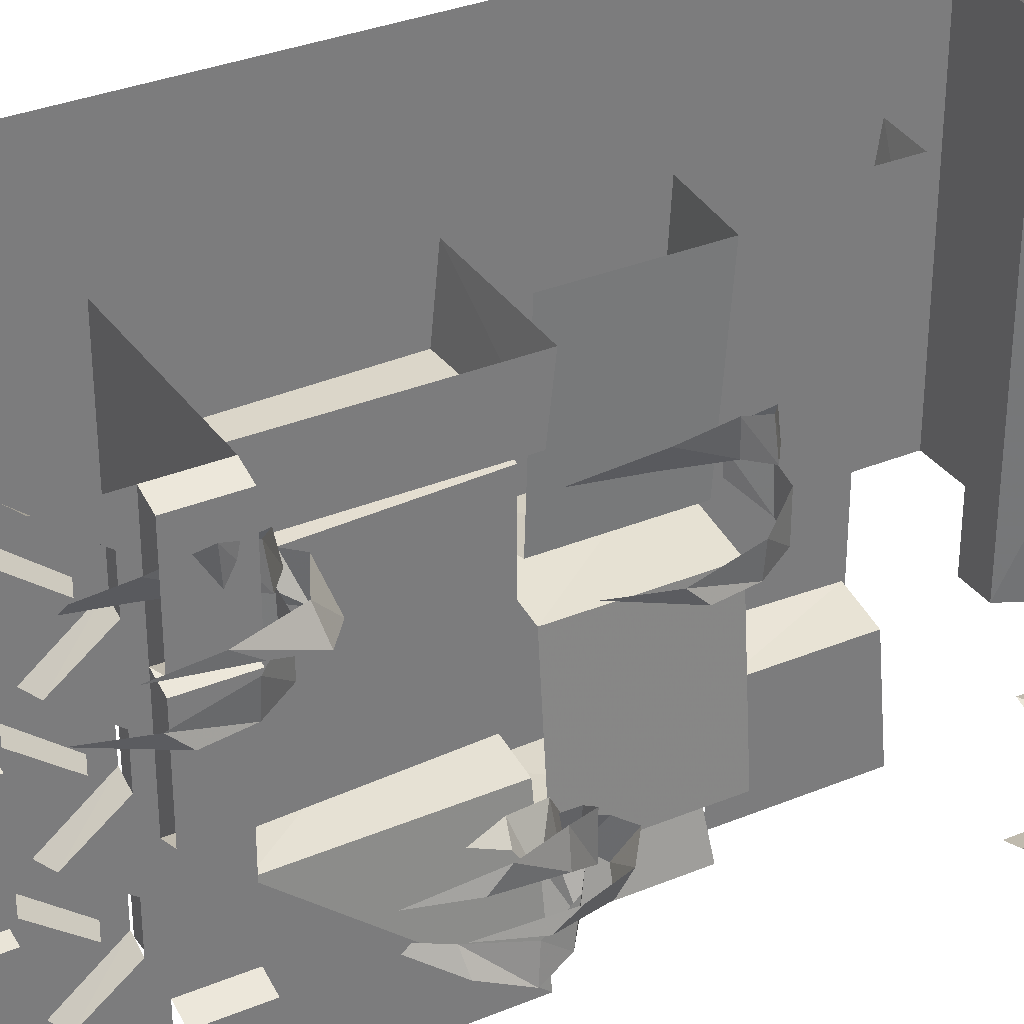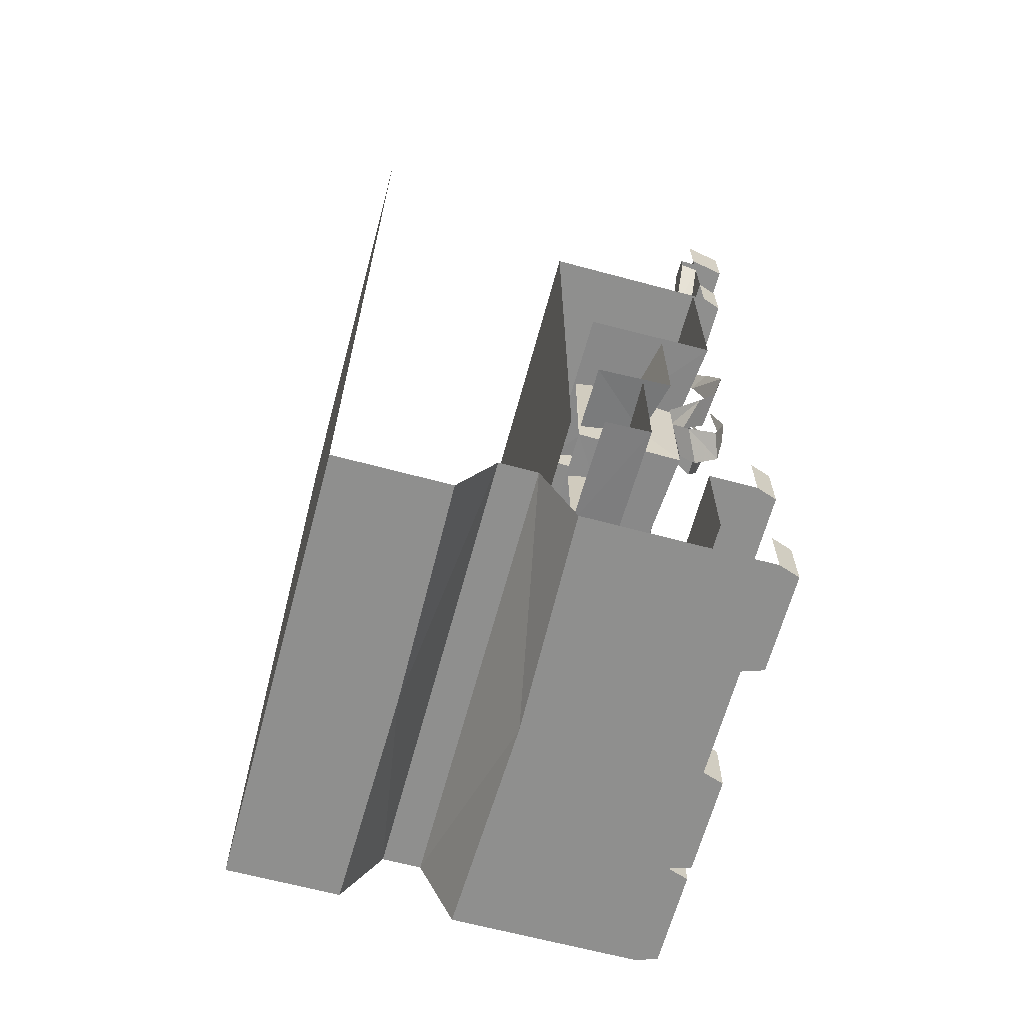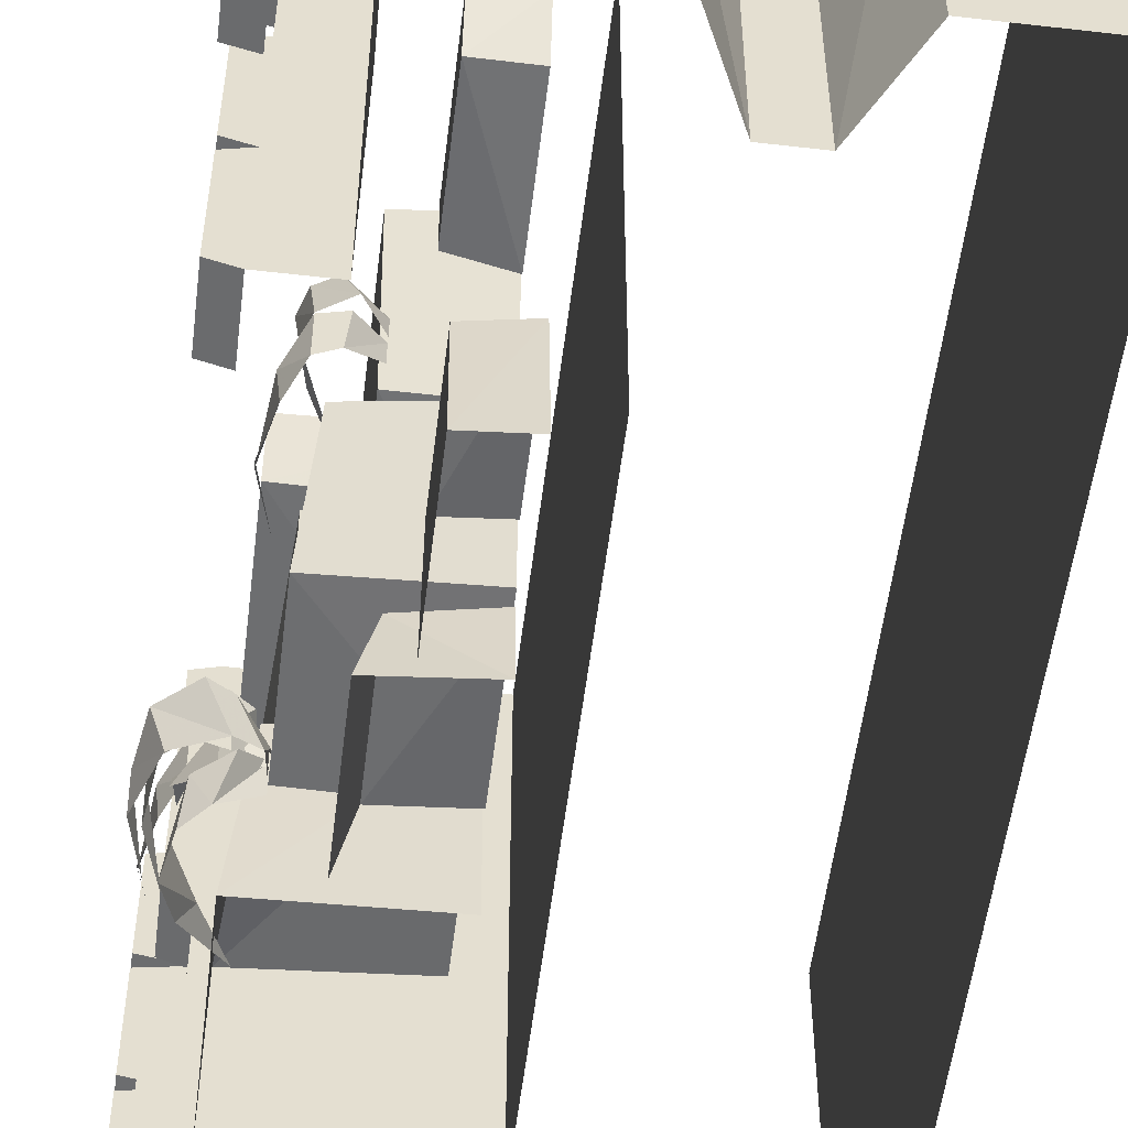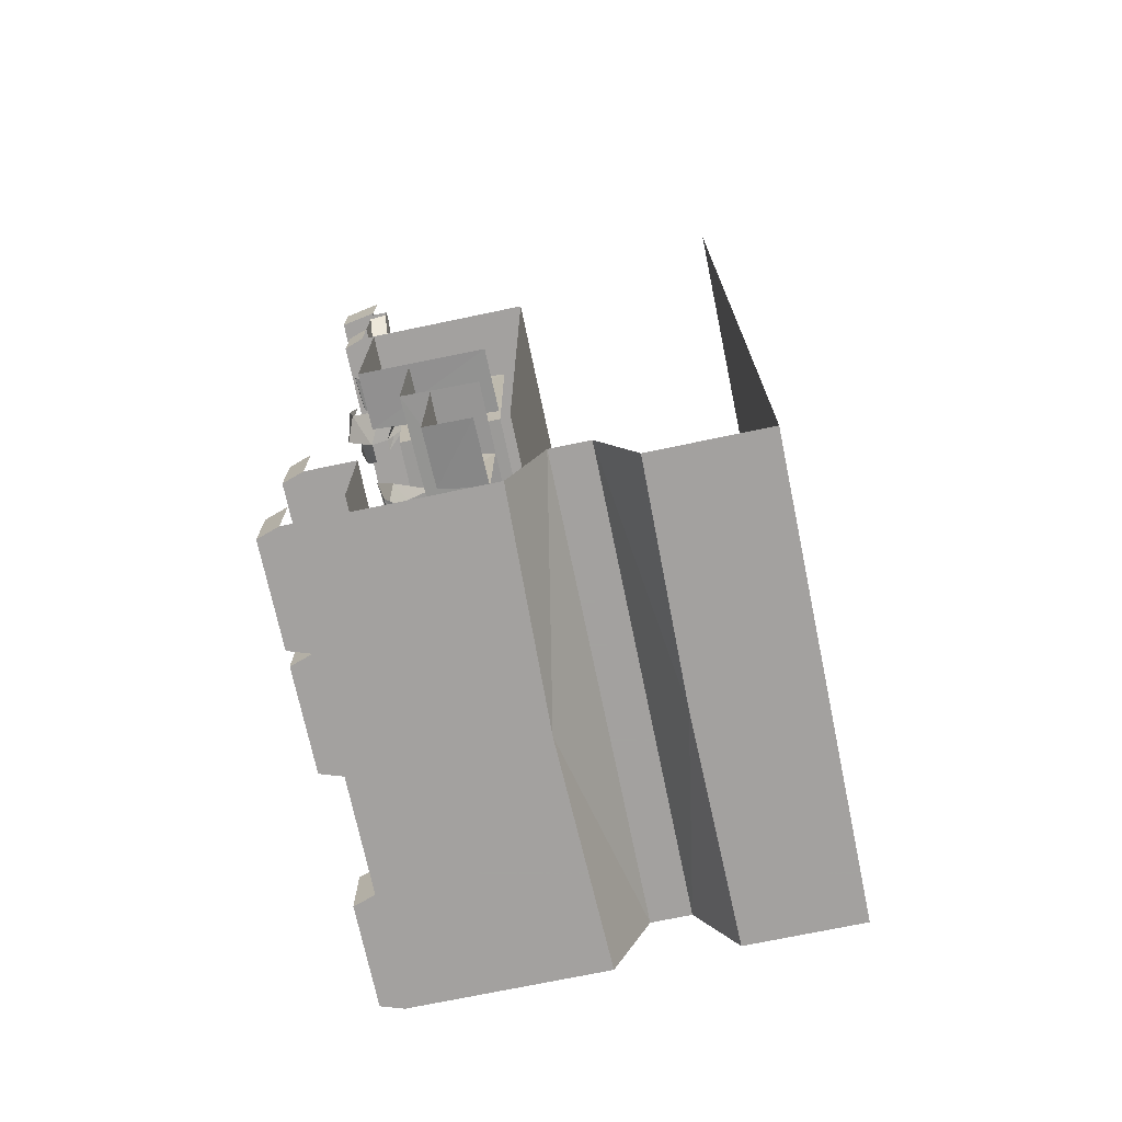
<metadata>
{"format":"obj","ext":"obj","renderer":"f3d","projection":"perspective","resolution":1024,"background":"white","views":[{"elev":32.9,"azim":-119.7,"up":"+Z"},{"elev":-65.2,"azim":164.9,"up":"+Y"},{"elev":-54.2,"azim":-7.0,"up":"+Z"},{"elev":-72.3,"azim":11.8,"up":"+Y"}]}
</metadata>
<code>
v -0.4453 -0.7422 -0.1484
v -0.4531 -0.8047 -0.1719
v -0.4219 -0.8125 -0.1406
v -0.4531 -0.8438 -0.2344
v -0.3984 -0.8906 -0.1562
v -0.3984 -0.9141 -0.2891
v -0.3516 -0.9375 -0.2344
v -0.3281 -0.9297 -0.2812
v -0.3828 -0.9453 -0.2812
v -0.3359 -0.8984 -0.2891
v -0.3359 -0.8984 -0.2422
v -0.3906 -0.9453 -0.1953
v -0.4297 -0.9453 -0.1719
v -0.4297 -0.9453 -0.2656
v -0.4609 -0.8828 -0.1562
v -0.4688 -0.8828 -0.2266
v -0.4844 -0.7891 -0.1641
v -0.4844 -0.75 -0.2031
v -0.4531 -0.6406 -0.2031
v -0.3438 -0.9688 -0.3047
v -0.3359 -0.9062 -0.2891
v -0.3359 -0.9219 -0.2422
v -0.3828 -0.9922 -0.2344
v -0.4219 -1.016 -0.2344
v -0.3828 -0.9922 -0.3125
v -0.4844 -0.9688 -0.2422
v -0.4609 -0.9531 -0.3047
v -0.5 -0.8828 -0.2578
v -0.5 -0.8359 -0.2891
v -0.4766 -0.7266 -0.2734
v -0.3984 -0.9375 -0.375
v -0.3359 -0.9141 -0.3203
v -0.3359 -0.9219 -0.2656
v -0.375 -0.9609 -0.2969
v -0.4297 -0.9219 -0.3047
v -0.4375 -0.9062 -0.3906
v -0.4453 -0.8516 -0.3438
v -0.4531 -0.8438 -0.4141
v -0.4062 -0.75 -0.3359
v -0.4297 -0.7578 -0.3828
v -0.3594 -0.6406 -0.3203
v -0.1875 -1.555 0.3594
v -0.1875 -1.578 0.5
v -0.1875 -1.266 0.5
v -0.1875 -1.273 0.3594
v -0.07812 -1.266 0.3359
v -0.07812 -1.562 0.3438
v -0.07812 -1.586 0.5
v -0.1875 -1.578 -0.5
v -0.1875 -1.555 -0.25
v -0.1875 -1.289 -0.25
v -0.1875 -1.266 -0.5
v -0.07812 -1.562 -0.2344
v -0.07812 -1.281 -0.2266
v -0.07812 -1.586 -0.5
v -0.2578 -0.9453 0.5
v -0.25 -0.9375 0.1094
v -0.25 -1.219 0.1094
v -0.2578 -1.242 0.5
v -0.07812 -1.234 0.08594
v -0.07812 -1.258 0.5
v -0.07812 -0.9297 0.07812
v -0.3125 -0.9219 0.04688
v -0.3359 -0.9297 -0.3203
v -0.3359 -1.242 -0.3203
v -0.3125 -1.234 0.04688
v -0.07812 -1.25 0.07031
v -0.07812 -1.258 -0.3281
v -0.07812 -0.9375 -0.3359
v -0.2266 -0.9453 -0.3594
v -0.2578 -0.9453 -0.5
v -0.2578 -1.242 -0.5
v -0.2266 -1.227 -0.3594
v -0.07812 -1.242 -0.3438
v -0.07812 -1.258 -0.5
v -0.3828 -0.8906 0.3594
v -0.3828 -0.9062 0.5
v -0.3828 -0.4688 0.5
v -0.3828 -0.4688 0.3594
v -0.07812 -0.4688 0.3359
v -0.07812 -0.8984 0.3438
v -0.07812 -0.9141 0.5
v -0.3828 -0.9062 -0.5
v -0.3516 -0.8906 -0.1562
v -0.3828 -0.4688 -0.1328
v -0.3828 -0.4688 -0.5
v -0.07812 -0.8984 -0.1172
v -0.07812 -0.4688 -0.1094
v -0.07812 -0.9141 -0.5
v -0.3281 -0.8828 -0.08594
v -0.3281 -0.8828 0.3125
v -0.3516 -0.4688 0.3125
v -0.3516 -0.4688 -0.08594
v -0.07812 -0.9141 -0.1016
v -0.07812 -0.9141 0.3281
v -0.4141 -1.75 -0.25
v -0.4609 -1.75 -0.2344
v -0.4609 -1.625 -0.2344
v -0.4141 -1.625 -0.25
v -0.4609 -1.75 -0.2656
v -0.4609 -1.75 -0.4844
v -0.4141 -1.75 -0.5
v -0.3047 -1.75 -0.5
v -0.4141 -1.75 0
v -0.4609 -1.75 -0.01562
v -0.4609 -1.625 -0.01562
v -0.4141 -1.625 0
v -0.4609 -1.625 -0.4844
v -0.4141 -1.625 -0.5
v -0.4609 -1.625 -0.2656
v -0.4141 -1.75 0.25
v -0.4609 -1.75 0.2656
v -0.4609 -1.625 0.2656
v -0.4141 -1.625 0.25
v -0.3047 -1.75 0.5
v -0.4141 -1.75 0.5
v -0.4609 -1.75 0.4844
v -0.4609 -1.625 0.4844
v -0.4141 -1.625 0.5
v -0.3047 -2 -0.5
v -0.3047 -2 0.5
v -0.4141 -0.4688 0
v -0.4141 -0.4688 -0.25
v 0 -0.4688 -0.5
v 0 -0.4688 0.5
v -0.4141 -0.4688 0.25
v -0.4609 -0.4688 0.01562
v -0.4609 -0.3438 0.01562
v -0.4141 -0.3438 0
v -0.4141 -0.3438 -0.125
v -0.4141 -0.3438 -0.25
v -0.4609 -0.4688 -0.2656
v -0.4609 -0.4688 -0.4844
v -0.4141 -0.4688 -0.5
v -0.4141 -0.4688 0.5
v -0.4609 -0.4688 0.2656
v -0.4609 -0.3438 0.2656
v -0.4141 -0.3438 0.25
v -0.4609 -0.4688 0.2344
v -0.4609 -0.3438 0.2344
v -0.4141 -2.125 -0.5
v -0.4609 -2.125 -0.4844
v -0.4609 -2 -0.4844
v -0.4141 -2 -0.5
v -0.4609 -2.125 -0.2656
v -0.4141 -2.125 -0.25
v -0.4141 -2 -0.25
v -0.4609 -2 -0.2656
v 0 -2.125 -0.5
v -0.4141 -2.125 0
v -0.4141 -2 0
v -0.4609 -2 0.01562
v -0.4609 -2.125 0.01562
v -0.4609 -2 0.2344
v -0.4609 -2.125 0.2344
v -0.4141 -2 0.25
v -0.4141 -2.125 0.25
v -0.4609 -2 0.2656
v -0.4609 -2.125 0.2656
v -0.4609 -2 0.4844
v -0.4609 -2.125 0.4844
v -0.4141 -2 0.5
v -0.4141 -2.125 0.5
v 0 -2.125 0.5
v -0.01562 -2.125 0
v 0.07812 -1.961 0.5
v 0.07812 -1.961 -0.5
v 0.1641 -1.961 -0.5
v 0.1641 -1.961 0.5
v 0.2422 -2.125 0
v 0.25 -2.125 0.5
v 0.5 -2.125 0.5
v 0.5 -2.125 -0.5
v 0.5 0 -0.5
v 0.5 0 0.5
v 0 -1.625 -0.5
v 0 -1.625 0.5
v 0.25 -2.125 -0.5
v -0.2422 -1.242 0.1797
v -0.2891 -1.289 0.1719
v -0.2969 -1.289 0.08594
v -0.2422 -1.242 0.1328
v -0.3359 -1.289 0.1562
v -0.3359 -1.289 0.0625
v -0.375 -1.227 0.1172
v -0.3672 -1.227 0.04688
v -0.3906 -1.094 0.09375
v -0.3906 -1.133 0.05469
v -0.3594 -0.9844 0.09375
v -0.2422 -1.258 0.2109
v -0.3047 -1.281 0.2656
v -0.2812 -1.305 0.1875
v -0.2422 -1.266 0.1562
v -0.3438 -1.25 0.2812
v -0.3359 -1.266 0.1953
v -0.3594 -1.188 0.3047
v -0.3516 -1.195 0.2344
v -0.3359 -1.102 0.2734
v -0.3125 -1.094 0.2266
v -0.2656 -0.9844 0.2109
v -0.3516 -0.4688 0.3047
v -0.3984 -0.5156 0.2969
v -0.4062 -0.5156 0.2109
v -0.3516 -0.4688 0.2578
v -0.4453 -0.5156 0.2812
v -0.4453 -0.5156 0.1875
v -0.4844 -0.4531 0.2422
v -0.4766 -0.4531 0.1719
v -0.5 -0.3203 0.2188
v -0.5 -0.3594 0.1797
v -0.4688 -0.2109 0.2188
v -0.3516 -0.4766 0.3047
v -0.3594 -0.5391 0.3203
v -0.3984 -0.5625 0.25
v -0.3516 -0.4922 0.2578
v -0.3984 -0.5625 0.3281
v -0.4375 -0.5859 0.25
v -0.4766 -0.5234 0.3203
v -0.5 -0.5391 0.2578
v -0.5 -0.4062 0.3047
v -0.5 -0.4531 0.2734
v -0.4922 -0.2969 0.2891
v -0.3516 -0.4844 0.3359
v -0.4141 -0.5078 0.3906
v -0.3906 -0.5312 0.3125
v -0.3516 -0.4922 0.2812
v -0.4531 -0.4766 0.4062
v -0.4453 -0.4922 0.3203
v -0.4688 -0.4141 0.4297
v -0.4609 -0.4219 0.3594
v -0.4453 -0.3281 0.3984
v -0.4219 -0.3203 0.3516
v -0.375 -0.2109 0.3359
v -0.4609 -0.3438 -0.4844
v -0.4141 -0.3438 -0.5
v -0.4609 -0.3438 -0.2656
v -0.4609 -0.4688 0.4844
v -0.4141 -0.3438 0.5
v -0.4609 -0.3438 0.4844
v -0.4141 -0.125 -0.25
v -0.5 -0.125 -0.2344
v -0.5 0 -0.2344
v -0.4141 0 -0.25
v -0.5 -0.125 -0.2656
v -0.5 -0.125 -0.4844
v -0.4141 -0.125 -0.5
v -0.4141 -0.1562 -0.4375
v -0.4141 -0.1562 -0.2969
v -0.4141 -0.1562 -0.2031
v -0.4141 -0.125 0
v -0.5 -0.125 -0.01562
v -0.5 0 -0.01562
v -0.4141 0 0
v -0.5 0 -0.4844
v -0.4141 0 -0.5
v -0.5 0 -0.2656
v -0.4141 -0.125 0.25
v -0.5 -0.125 0.2656
v -0.5 0 0.2656
v -0.4141 0 0.25
v -0.5 -0.125 0.2344
v -0.5 -0.125 0.01562
v -0.4141 -0.1562 0.04688
v -0.4141 -0.1562 0.2031
v -0.4141 -0.1562 0.2969
v -0.4141 -0.125 0.5
v -0.5 -0.125 0.4844
v -0.5 0 0.4844
v -0.4141 0 0.5
v -0.5 0 0.01562
v -0.5 0 0.2344
v -0.4141 -0.2578 0.375
v -0.4141 -0.1562 0.4531
v -0.375 -0.1562 0.2812
v -0.375 -0.2734 0.375
v -0.375 -0.1562 0.4688
v -0.4141 -0.1562 0.5
v -0.4141 -0.2578 0.125
v -0.375 -0.1562 0.03125
v -0.375 -0.2734 0.125
v -0.375 -0.1562 0.2188
v -0.375 -0.1953 0.25
v -0.375 -0.3125 0.3438
v -0.375 -0.3125 0.4062
v -0.375 -0.1953 0.5
v -0.375 -0.1562 0.5
v -0.4141 -0.2578 -0.125
v -0.4141 -0.1562 -0.04688
v -0.375 -0.1562 -0.2188
v -0.375 -0.2734 -0.125
v -0.375 -0.1562 -0.03125
v -0.4141 -0.2578 -0.375
v -0.375 -0.1562 -0.4531
v -0.375 -0.2734 -0.375
v -0.375 -0.1562 -0.2812
v -0.375 -0.1953 -0.25
v -0.375 -0.3125 -0.1562
v -0.375 -0.3125 -0.09375
v -0.375 -0.1953 0
v -0.4141 -0.2109 -0.25
v -0.4141 -0.3125 -0.3281
v -0.4141 -0.3125 -0.1719
v -0.375 -0.3125 -0.3438
v -0.375 -0.3125 -0.4062
v -0.375 -0.1953 -0.5
v -0.4141 -0.2109 -0.5
v -0.4141 -0.3125 -0.4219
v -0.4141 -0.3438 -0.375
v -0.4141 -0.3125 -0.07812
v -0.4141 -0.3125 0.07812
v -0.4141 -0.2109 0
v -0.4141 -0.2109 0.25
v -0.4141 -0.3125 0.1719
v -0.4141 -0.3125 0.3281
v -0.375 -0.3125 0.1562
v -0.375 -0.3125 0.09375
v -0.4141 -0.2109 0.5
v -0.4141 -0.3125 0.4219
v -0.4141 -0.3438 0.375
v -0.4141 -0.3438 0.125
v -0.375 -0.1562 -0.5
v -0.4141 -0.1562 -0.5
f 1 2 3
f 3 2 4
f 3 4 5
f 5 4 6
f 5 6 7
f 7 6 8
f 9 10 11
f 9 11 12
f 9 12 13
f 9 13 14
f 14 13 15
f 14 15 16
f 16 15 17
f 16 17 18
f 18 17 19
f 20 21 22
f 20 22 23
f 20 23 24
f 20 24 25
f 25 24 26
f 25 26 27
f 27 26 28
f 27 28 29
f 29 28 30
f 31 32 33
f 31 33 34
f 31 34 35
f 31 35 36
f 36 35 37
f 36 37 38
f 38 37 39
f 38 39 40
f 40 39 41
f 179 180 181
f 179 181 182
f 181 180 183
f 181 183 184
f 184 183 185
f 184 185 186
f 186 185 187
f 186 187 188
f 188 187 189
f 190 191 192
f 190 192 193
f 194 195 192
f 194 192 191
f 196 197 195
f 196 195 194
f 198 199 197
f 198 197 196
f 199 198 200
f 201 202 203
f 201 203 204
f 203 202 205
f 203 205 206
f 206 205 207
f 206 207 208
f 208 207 209
f 208 209 210
f 210 209 211
f 212 213 214
f 212 214 215
f 214 213 216
f 214 216 217
f 217 216 218
f 217 218 219
f 219 218 220
f 219 220 221
f 221 220 222
f 223 224 225
f 223 225 226
f 227 228 225
f 227 225 224
f 229 230 228
f 229 228 227
f 231 232 230
f 231 230 229
f 232 231 233
f 42 43 44
f 42 44 45
f 49 50 51
f 49 51 52
f 56 57 58
f 56 58 59
f 63 64 65
f 63 65 66
f 70 71 72
f 70 72 73
f 76 77 78
f 76 78 79
f 83 84 85
f 83 85 86
f 90 91 92
f 90 92 93
f 97 105 106
f 97 106 98
f 100 110 101
f 101 110 108
f 112 117 118
f 112 118 113
f 127 139 140
f 127 140 128
f 145 148 142
f 146 141 149
f 146 149 150
f 152 153 154
f 154 153 155
f 158 159 160
f 160 159 161
f 163 157 164
f 164 157 150
f 164 150 165
f 171 170 172
f 172 170 173
f 142 148 143
f 178 173 170
f 149 165 150
f 132 236 133
f 133 236 234
f 237 239 136
f 136 239 137
f 240 246 247
f 240 247 248
f 240 248 249
f 240 249 250
f 241 251 252
f 241 252 242
f 244 256 245
f 245 256 254
f 257 250 263
f 257 263 264
f 257 264 265
f 257 265 266
f 258 267 268
f 258 268 259
f 261 271 262
f 262 271 270
f 272 273 265
f 273 277 266
f 273 266 265
f 278 264 263
f 287 288 249
f 288 263 250
f 288 250 249
f 292 248 247
f 300 301 302
f 307 306 235
f 307 235 308
f 307 308 301
f 301 308 131
f 301 131 302
f 302 131 130
f 302 130 309
f 309 130 129
f 309 129 310
f 309 310 311
f 312 313 314
f 317 318 238
f 238 318 319
f 319 318 314
f 319 314 138
f 138 314 313
f 138 313 320
f 320 313 310
f 320 310 129
f 322 247 246
f 42 45 46
f 42 46 47
f 53 54 51
f 53 51 50
f 62 60 58
f 62 58 57
f 63 66 67
f 63 67 62
f 68 65 69
f 69 65 64
f 70 73 74
f 70 74 69
f 76 79 80
f 76 80 81
f 87 88 85
f 87 85 84
f 90 93 88
f 90 88 94
f 91 95 92
f 92 95 80
f 96 97 98
f 96 98 99
f 96 99 100
f 105 104 107
f 105 107 106
f 102 101 108
f 102 108 109
f 100 99 110
f 111 112 113
f 111 113 114
f 111 114 107
f 111 107 104
f 117 116 119
f 117 119 118
f 115 103 120
f 115 120 121
f 122 127 128
f 122 128 129
f 122 129 130
f 122 130 123
f 123 130 131
f 123 131 132
f 126 136 137
f 126 137 138
f 126 138 139
f 141 142 143
f 141 143 144
f 145 146 147
f 145 147 148
f 146 150 147
f 147 150 151
f 151 150 152
f 152 150 153
f 154 155 156
f 156 155 157
f 156 157 158
f 158 157 159
f 160 161 162
f 162 161 163
f 134 133 234
f 134 234 235
f 132 131 236
f 237 135 238
f 237 238 239
f 139 138 140
f 240 241 242
f 240 242 243
f 240 243 244
f 251 250 253
f 251 253 252
f 246 245 254
f 246 254 255
f 244 243 256
f 257 258 259
f 257 259 260
f 257 260 261
f 267 266 269
f 267 269 268
f 250 262 270
f 250 270 253
f 261 260 271
f 272 265 274
f 272 274 275
f 272 275 273
f 273 275 276
f 273 276 277
f 278 263 279
f 278 279 280
f 278 280 264
f 264 280 281
f 264 281 265
f 265 281 274
f 276 286 277
f 287 249 289
f 287 289 290
f 287 290 288
f 288 290 291
f 288 291 263
f 292 247 293
f 292 293 294
f 292 294 248
f 248 294 295
f 248 295 249
f 249 295 289
f 291 279 263
f 300 302 297
f 300 297 296
f 300 296 301
f 301 296 303
f 304 305 306
f 304 306 307
f 309 311 299
f 309 299 298
f 312 314 283
f 312 283 282
f 312 282 313
f 313 282 315
f 316 299 311
f 316 311 310
f 321 293 247
f 321 247 322
f 285 284 318
f 285 318 317
f 42 47 48
f 42 48 43
f 53 50 49
f 53 49 55
f 59 58 60
f 59 60 61
f 68 67 66
f 68 66 65
f 75 74 73
f 75 73 72
f 76 81 82
f 76 82 77
f 87 84 83
f 87 83 89
f 90 94 95
f 90 95 91
f 96 100 101
f 96 101 102
f 96 102 103
f 96 103 104
f 96 104 97
f 97 104 105
f 111 104 115
f 111 115 116
f 111 116 112
f 112 116 117
f 104 103 115
f 122 123 124
f 122 124 125
f 122 125 126
f 122 126 127
f 123 132 133
f 123 133 134
f 123 134 124
f 135 126 125
f 126 135 136
f 126 139 127
f 145 142 146
f 146 142 141
f 163 161 159
f 163 159 157
f 164 165 166
f 166 165 167
f 169 168 170
f 169 170 171
f 157 155 153
f 157 153 150
f 178 170 168
f 149 167 165
f 237 136 135
f 240 244 245
f 240 245 246
f 240 250 241
f 241 250 251
f 257 261 262
f 257 262 250
f 257 266 258
f 258 266 267
f 274 281 282
f 274 282 275
f 275 282 283
f 275 283 284
f 275 284 276
f 276 284 285
f 276 285 286
f 289 295 296
f 289 296 290
f 290 296 297
f 290 297 298
f 290 298 291
f 291 298 299
f 291 299 279
f 303 296 295
f 303 295 294
f 303 294 304
f 304 294 305
f 315 282 281
f 315 281 280
f 315 280 316
f 316 280 299
f 321 305 293
f 294 293 305
f 280 279 299
f 166 167 168
f 166 168 169
f 172 173 174
f 172 174 175
f 125 124 176
f 125 176 177

</code>
